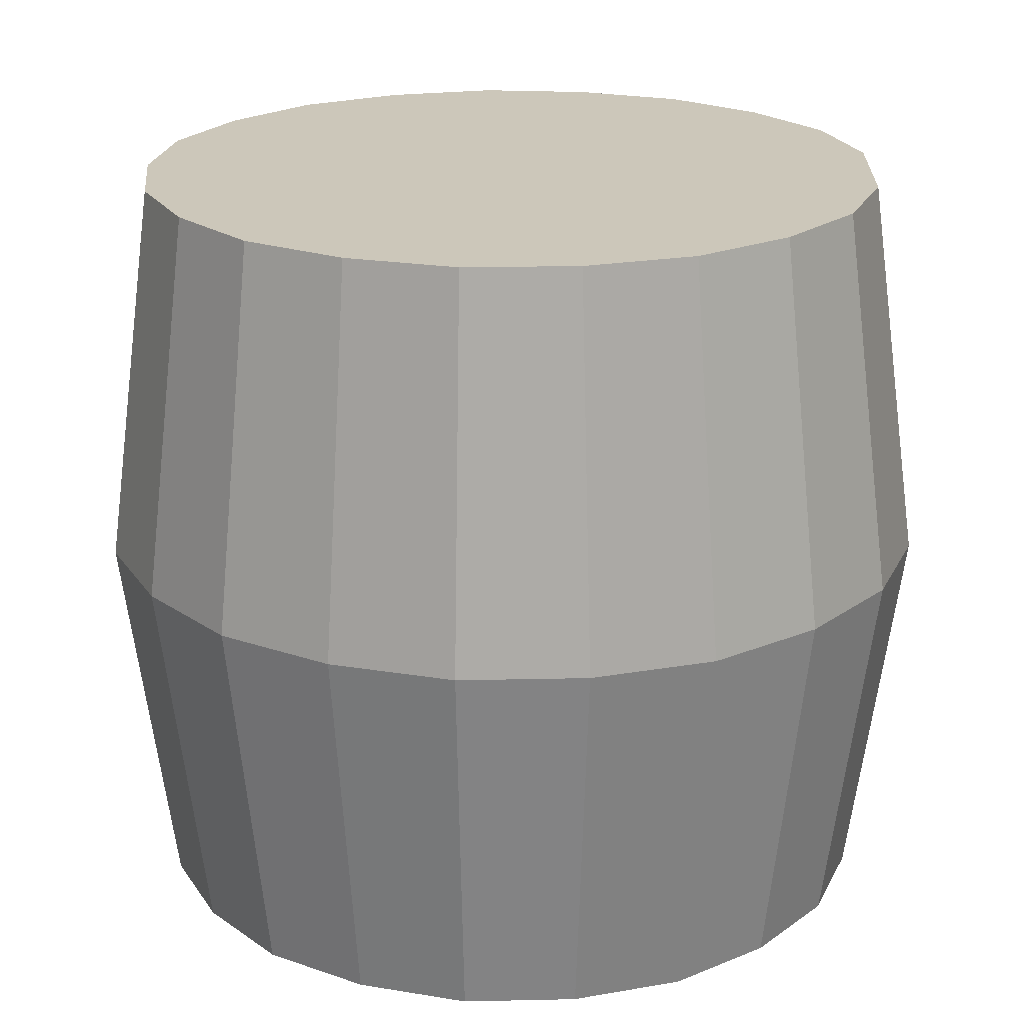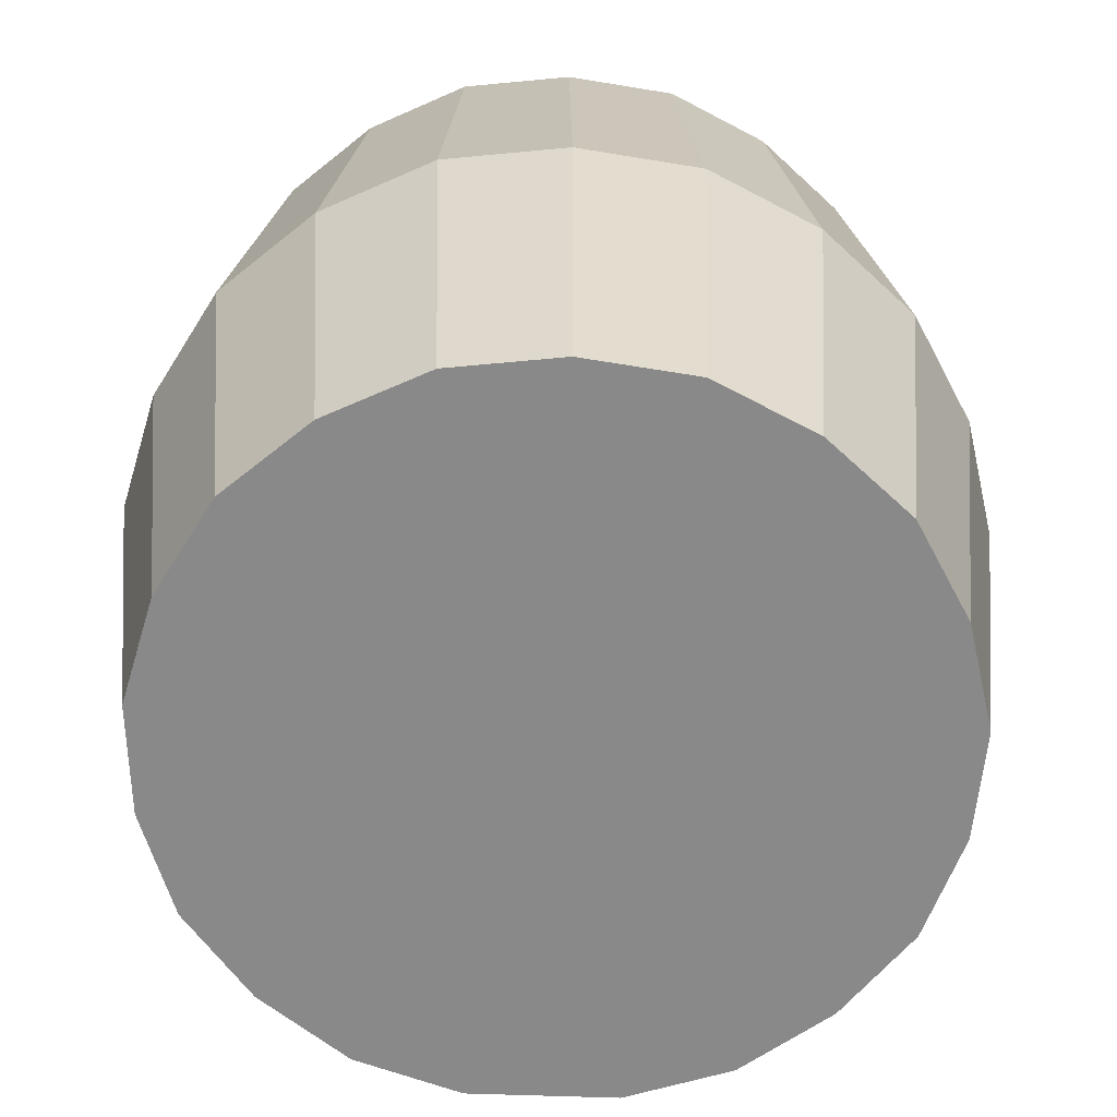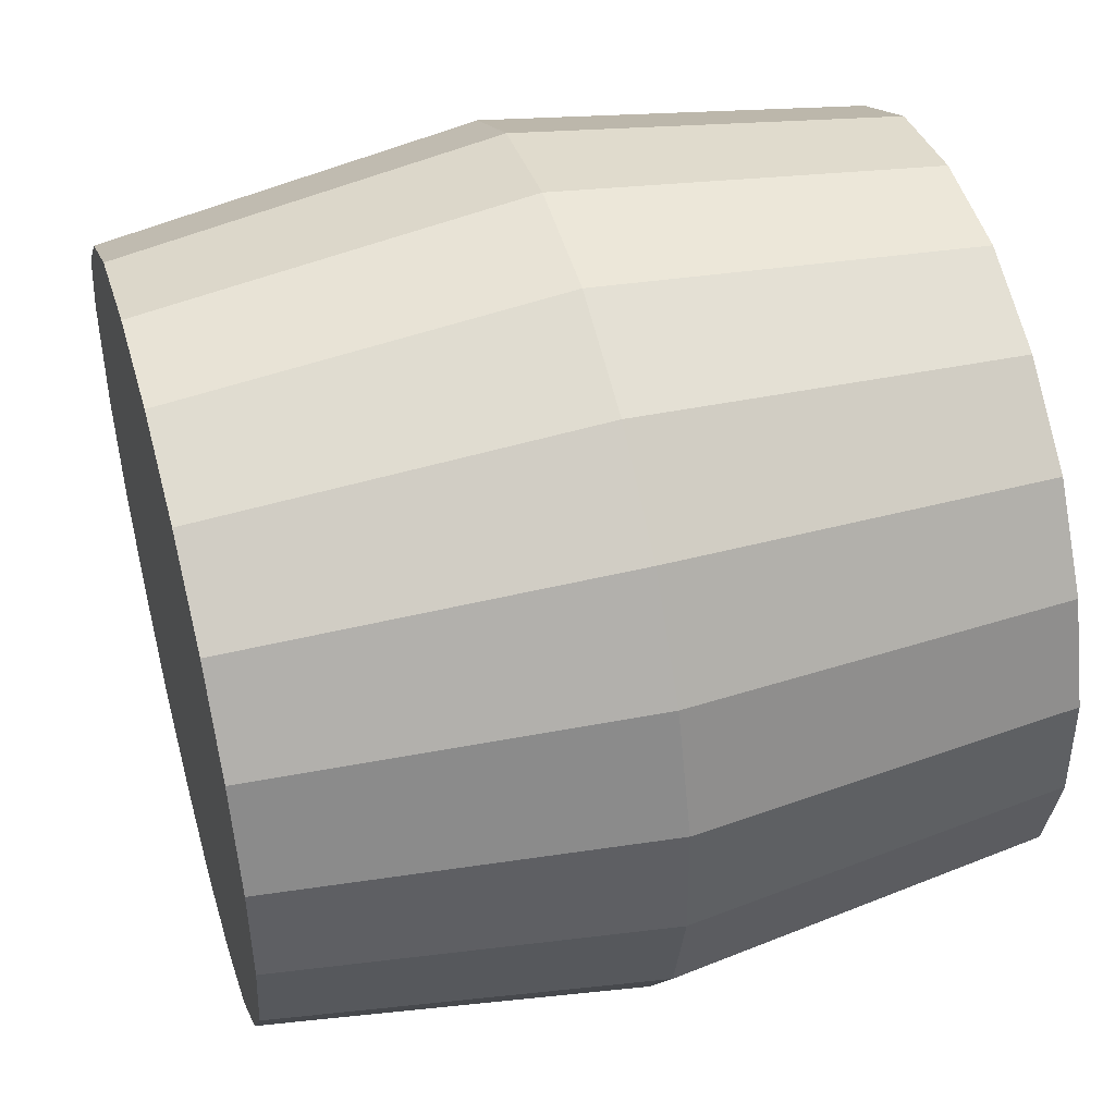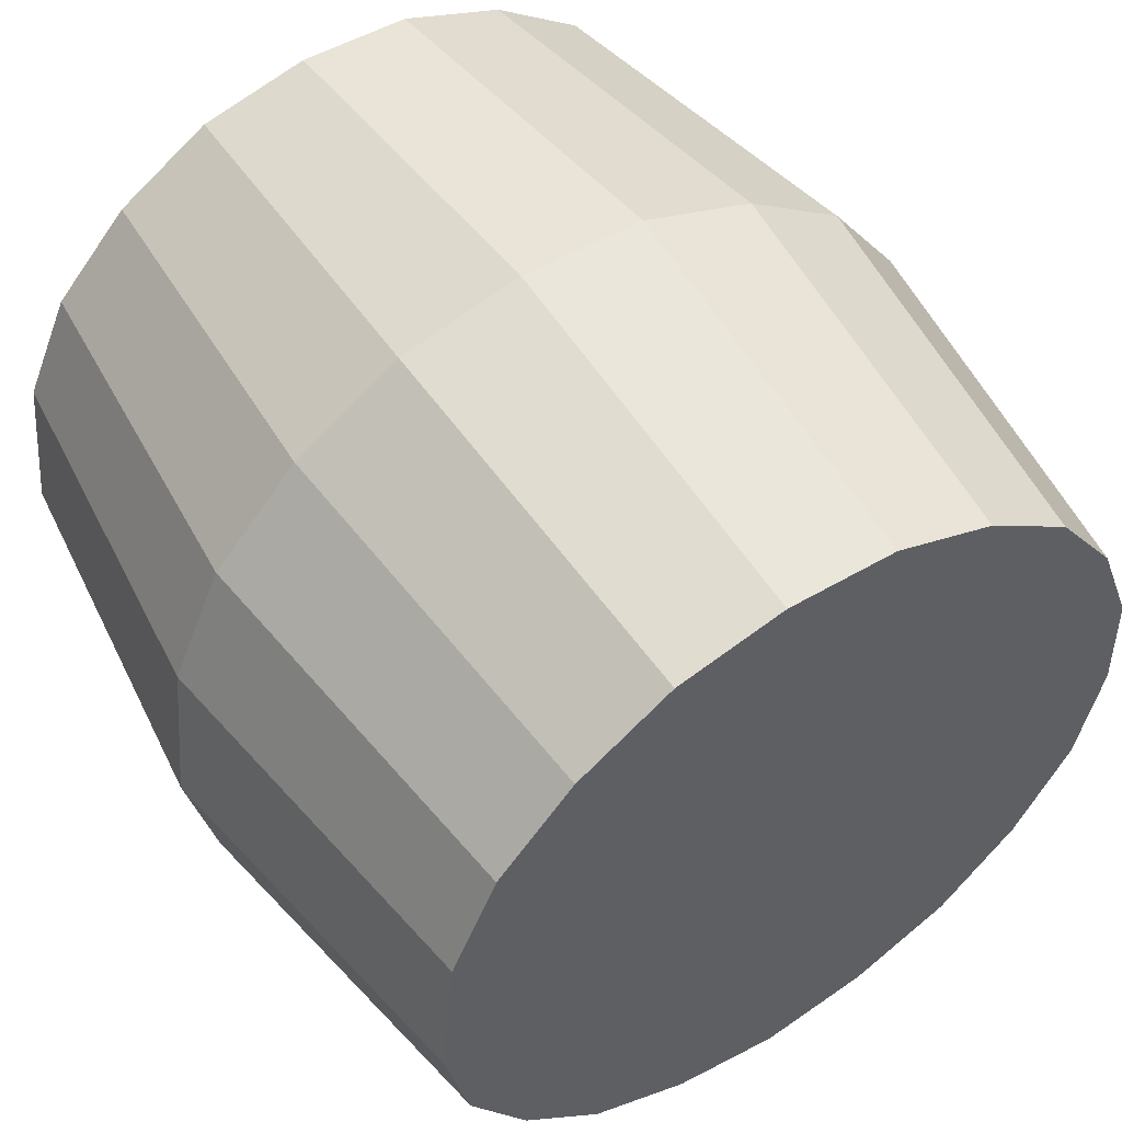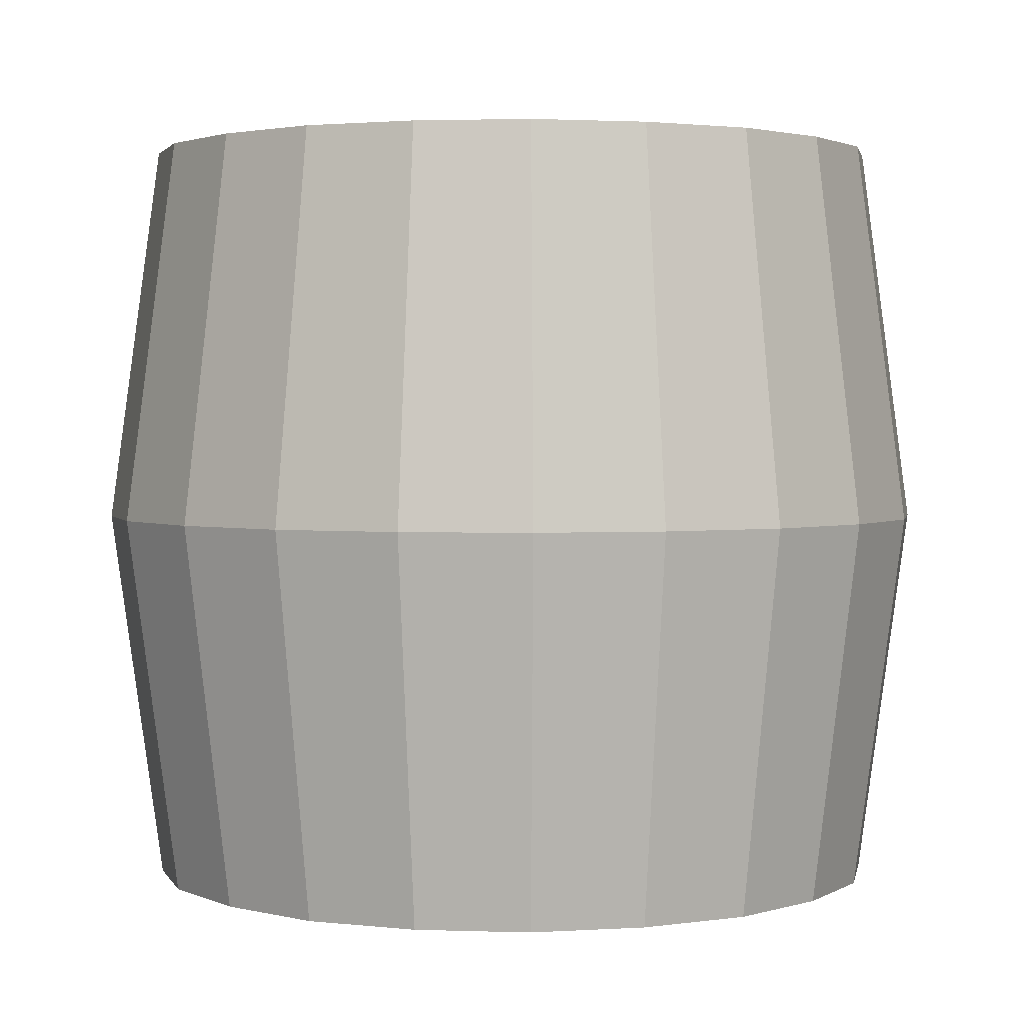
<metadata>
{"format":"obj","ext":"obj","renderer":"f3d","projection":"perspective","resolution":1024,"background":"white","views":[{"elev":21.4,"azim":-172.9,"up":"+Y"},{"elev":-63.1,"azim":93.6,"up":"+Y"},{"elev":47.2,"azim":74.1,"up":"+Z"},{"elev":52.4,"azim":-33.4,"up":"+Z"},{"elev":2.3,"azim":42.2,"up":"+Y"}]}
</metadata>
<code>
o Circle
v 0.005308 0.001349 -0.6672
v -0.1873 0.001349 -0.6354
v -0.3194 0.5955 -0.4886
v -0.3651 0.001349 -0.5548
v -0.5075 0.001349 -0.4214
v -0.1629 0.5955 -0.5595
v -0.6106 0.001349 -0.2556
v -0.6549 0.001349 -0.06555
v 0.00658 0.5955 -0.5874
v -0.6296 0.001349 0.1921
v -0.218 0.5955 0.5415
v -0.549 0.001349 0.3698
v -0.4156 0.001349 0.5123
v -0.2498 0.001349 0.6154
v -0.05972 0.001349 0.6597
v -0.3639 0.5955 0.4508
v 0.1354 0.001349 0.6533
v 0.318 0.001349 0.5846
v -0.4813 0.5955 0.3254
v 0.4767 0.001349 0.4709
v 0.5904 0.001349 0.3122
v -0.5522 0.5955 0.1689
v 0.6591 0.001349 0.1295
v 0.6655 0.001349 -0.06555
v -0.5746 0.5955 -0.05789
v 0.6212 0.001349 -0.2556
v 0.5182 0.001349 -0.4214
v -0.5355 0.5955 -0.2252
v 0.3757 0.001349 -0.5548
v 0.1979 0.001349 -0.6354
v -0.4448 0.5955 -0.3711
v -0.05066 0.5955 0.5805
v 0.1211 0.5955 0.5749
v 0.2819 0.5955 0.5144
v 0.4215 0.5955 0.4143
v 0.5216 0.5955 0.2746
v 0.5821 0.5955 0.1138
v 0.5877 0.5955 -0.05789
v 0.5487 0.5955 -0.2252
v 0.458 0.5955 -0.3711
v 0.3326 0.5955 -0.4886
v 0.1761 0.5955 -0.5595
v 0.00658 -0.587 -0.5874
v -0.1629 -0.587 -0.5595
v -0.3194 -0.587 -0.4886
v -0.4448 -0.587 -0.3711
v -0.5355 -0.587 -0.2252
v -0.5746 -0.587 -0.05789
v -0.5522 -0.587 0.1689
v -0.4813 -0.587 0.3254
v -0.3639 -0.587 0.4508
v -0.218 -0.587 0.5415
v -0.05066 -0.587 0.5805
v 0.1211 -0.587 0.5749
v 0.2819 -0.587 0.5144
v 0.4215 -0.587 0.4143
v 0.5216 -0.587 0.2746
v 0.5821 -0.587 0.1138
v 0.5877 -0.587 -0.05789
v 0.5487 -0.587 -0.2252
v 0.458 -0.587 -0.3711
v 0.3326 -0.587 -0.4886
v 0.1761 -0.587 -0.5595
f 24 60 26
f 3 32 40
f 24 39 38
f 8 28 7
f 24 37 23
f 18 35 34
f 2 3 6
f 2 9 1
f 18 33 17
f 13 11 16
f 27 41 40
f 10 19 22
f 27 39 26
f 5 28 31
f 21 37 36
f 15 33 32
f 5 3 4
f 21 35 20
f 13 19 12
f 30 9 42
f 15 11 14
f 30 41 29
f 10 25 8
f 43 56 48
f 8 47 48
f 24 58 59
f 18 56 20
f 2 45 4
f 2 43 44
f 18 54 55
f 13 52 14
f 27 62 29
f 10 50 12
f 27 60 61
f 5 47 7
f 21 58 23
f 15 54 17
f 5 45 46
f 21 56 57
f 13 50 51
f 30 43 1
f 15 52 53
f 30 62 63
f 10 48 49
f 24 59 60
f 9 6 3
f 3 31 28
f 28 25 22
f 22 19 16
f 16 11 32
f 32 33 34
f 34 35 36
f 36 37 38
f 38 39 40
f 40 41 42
f 42 9 3
f 3 28 22
f 22 16 32
f 32 34 36
f 36 38 40
f 40 42 3
f 3 22 32
f 32 36 40
f 24 26 39
f 8 25 28
f 24 38 37
f 18 20 35
f 2 4 3
f 2 6 9
f 18 34 33
f 13 14 11
f 27 29 41
f 10 12 19
f 27 40 39
f 5 7 28
f 21 23 37
f 15 17 33
f 5 31 3
f 21 36 35
f 13 16 19
f 30 1 9
f 15 32 11
f 30 42 41
f 10 22 25
f 45 44 43
f 43 63 62
f 62 61 60
f 60 59 58
f 58 57 56
f 56 55 54
f 54 53 52
f 52 51 50
f 50 49 48
f 48 47 46
f 46 45 43
f 43 62 60
f 60 58 56
f 56 54 52
f 52 50 48
f 48 46 43
f 43 60 56
f 56 52 48
f 8 7 47
f 24 23 58
f 18 55 56
f 2 44 45
f 2 1 43
f 18 17 54
f 13 51 52
f 27 61 62
f 10 49 50
f 27 26 60
f 5 46 47
f 21 57 58
f 15 53 54
f 5 4 45
f 21 20 56
f 13 12 50
f 30 63 43
f 15 14 52
f 30 29 62
f 10 8 48

</code>
